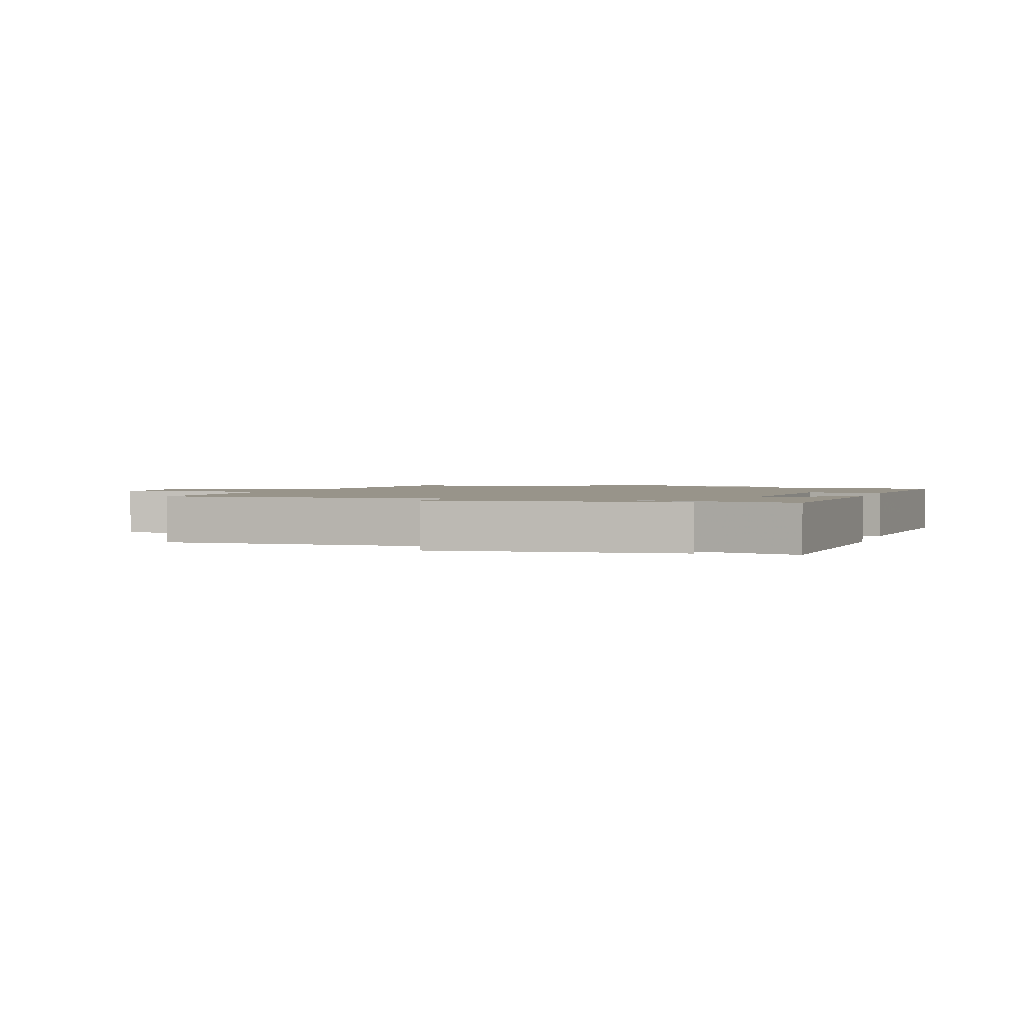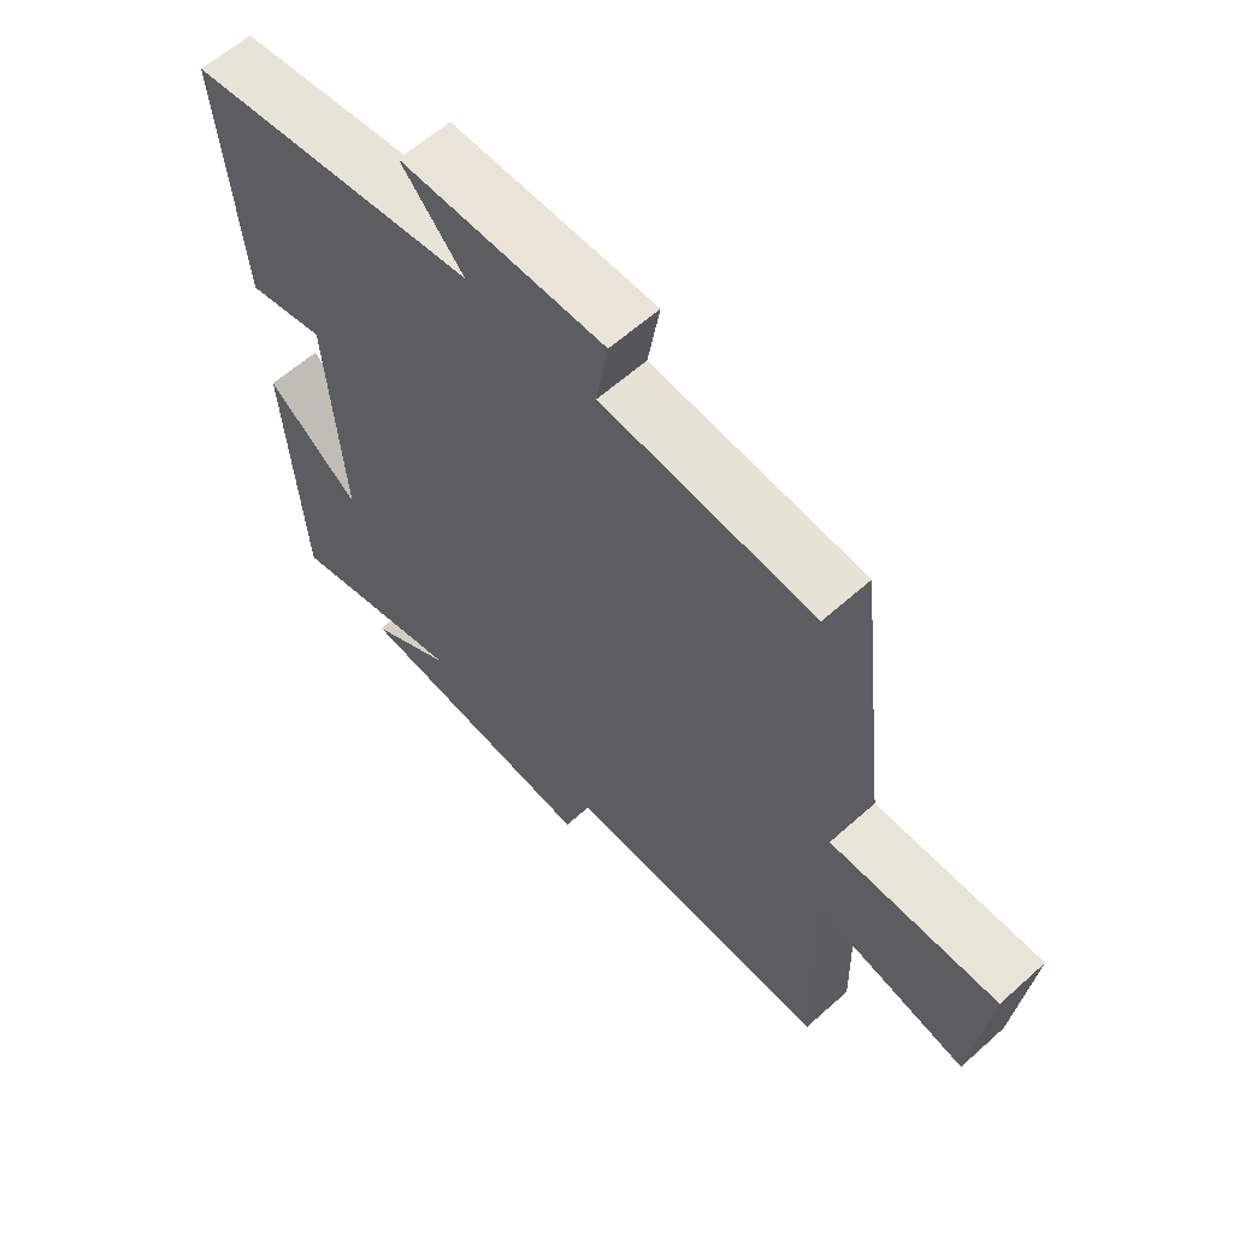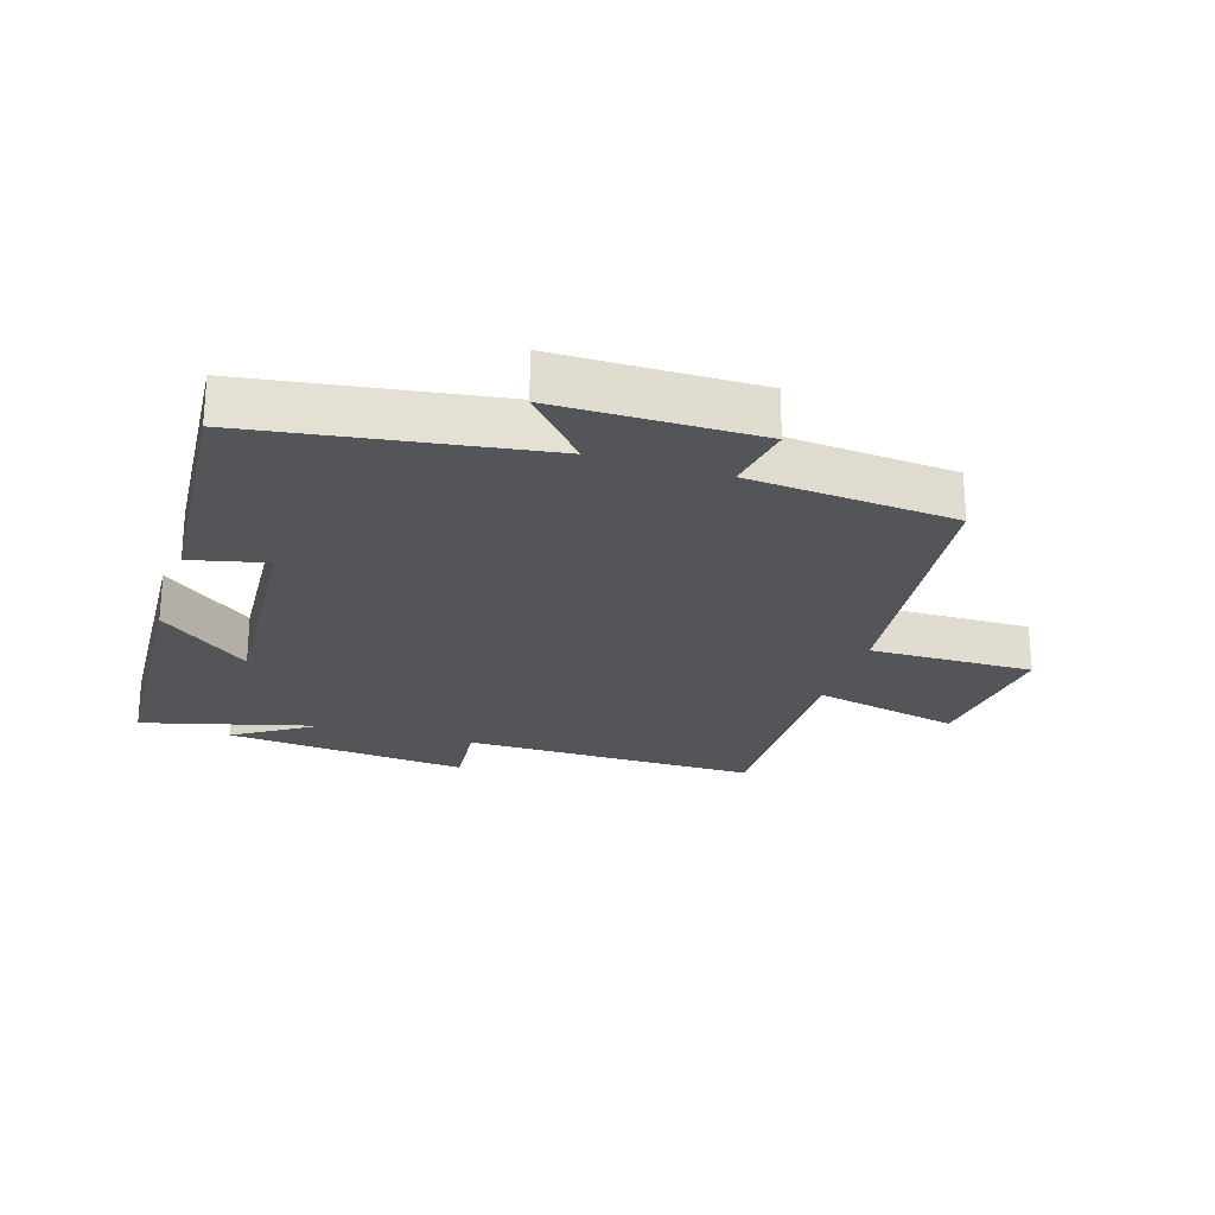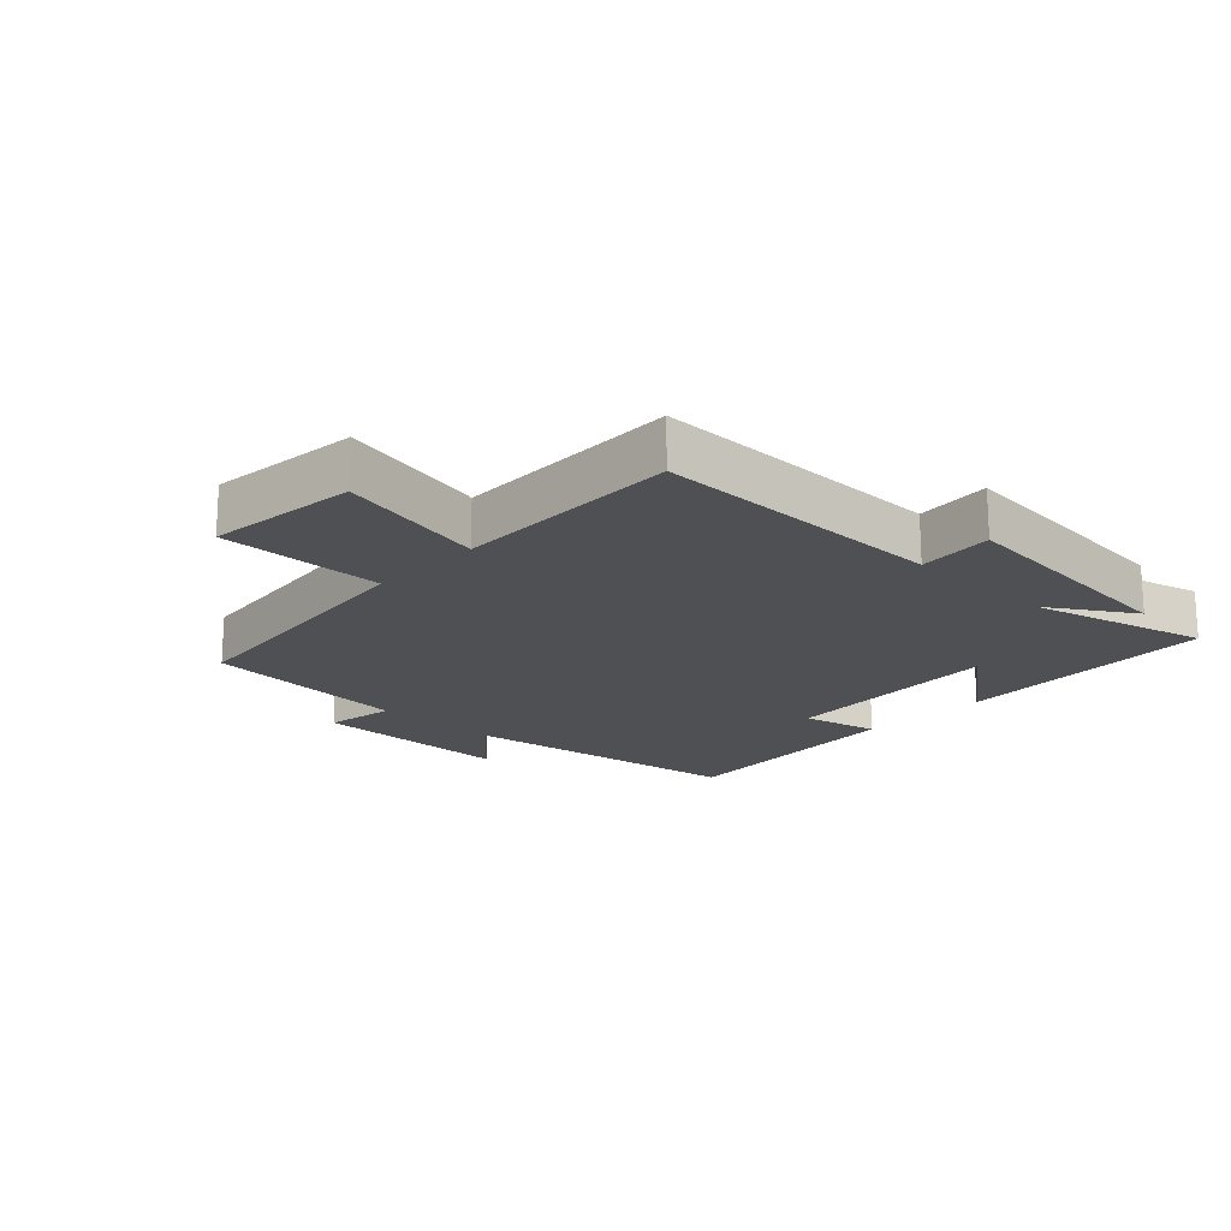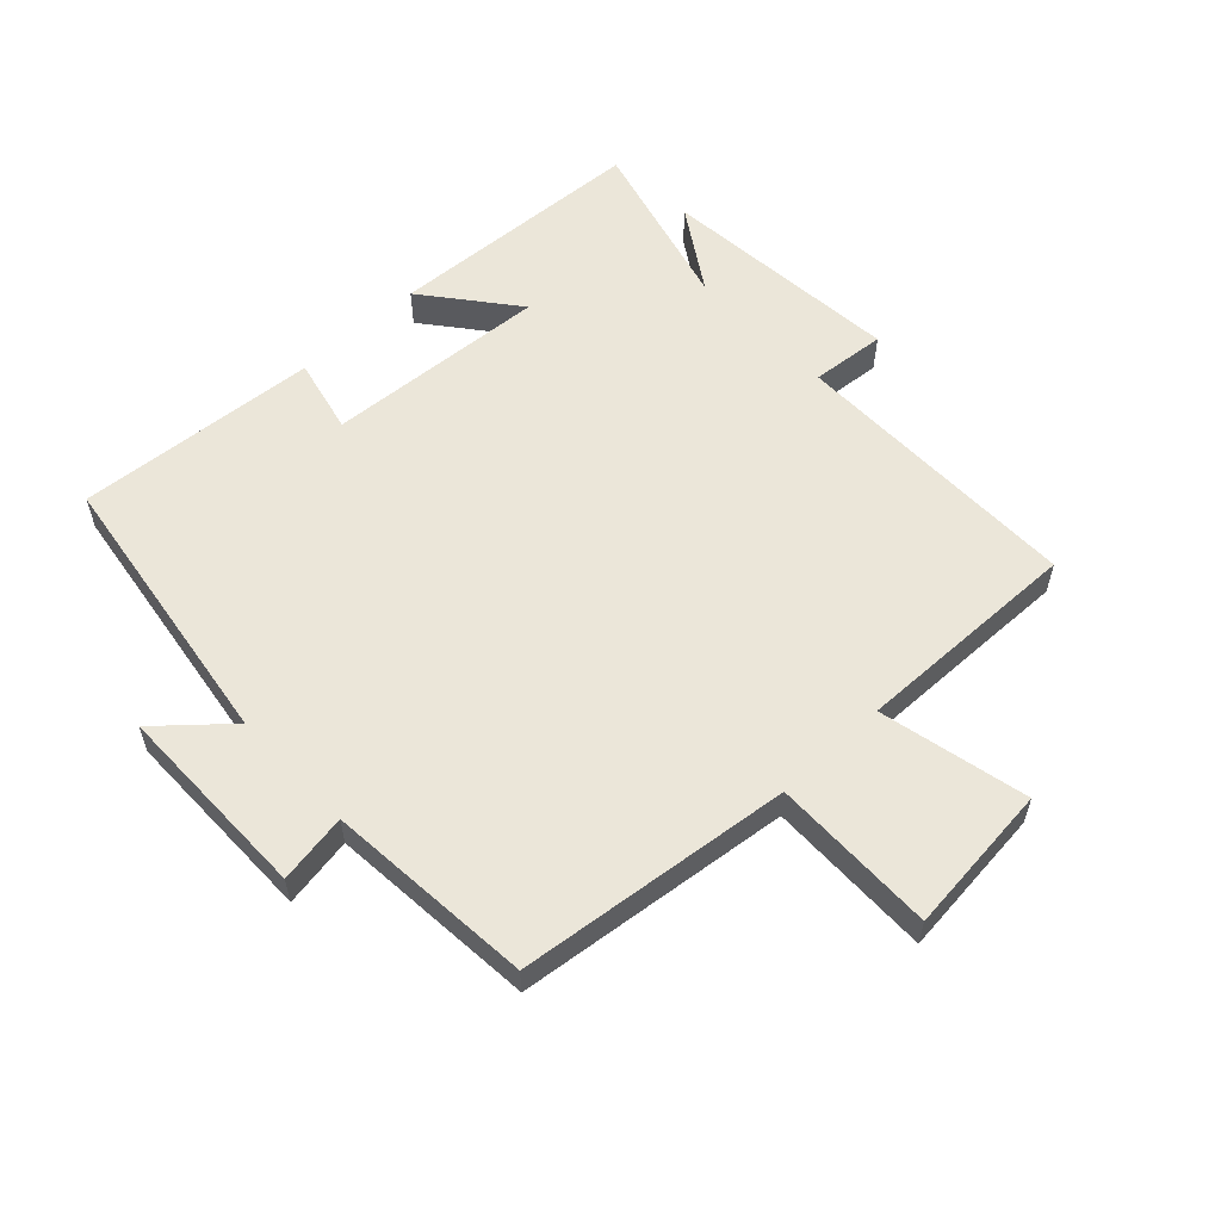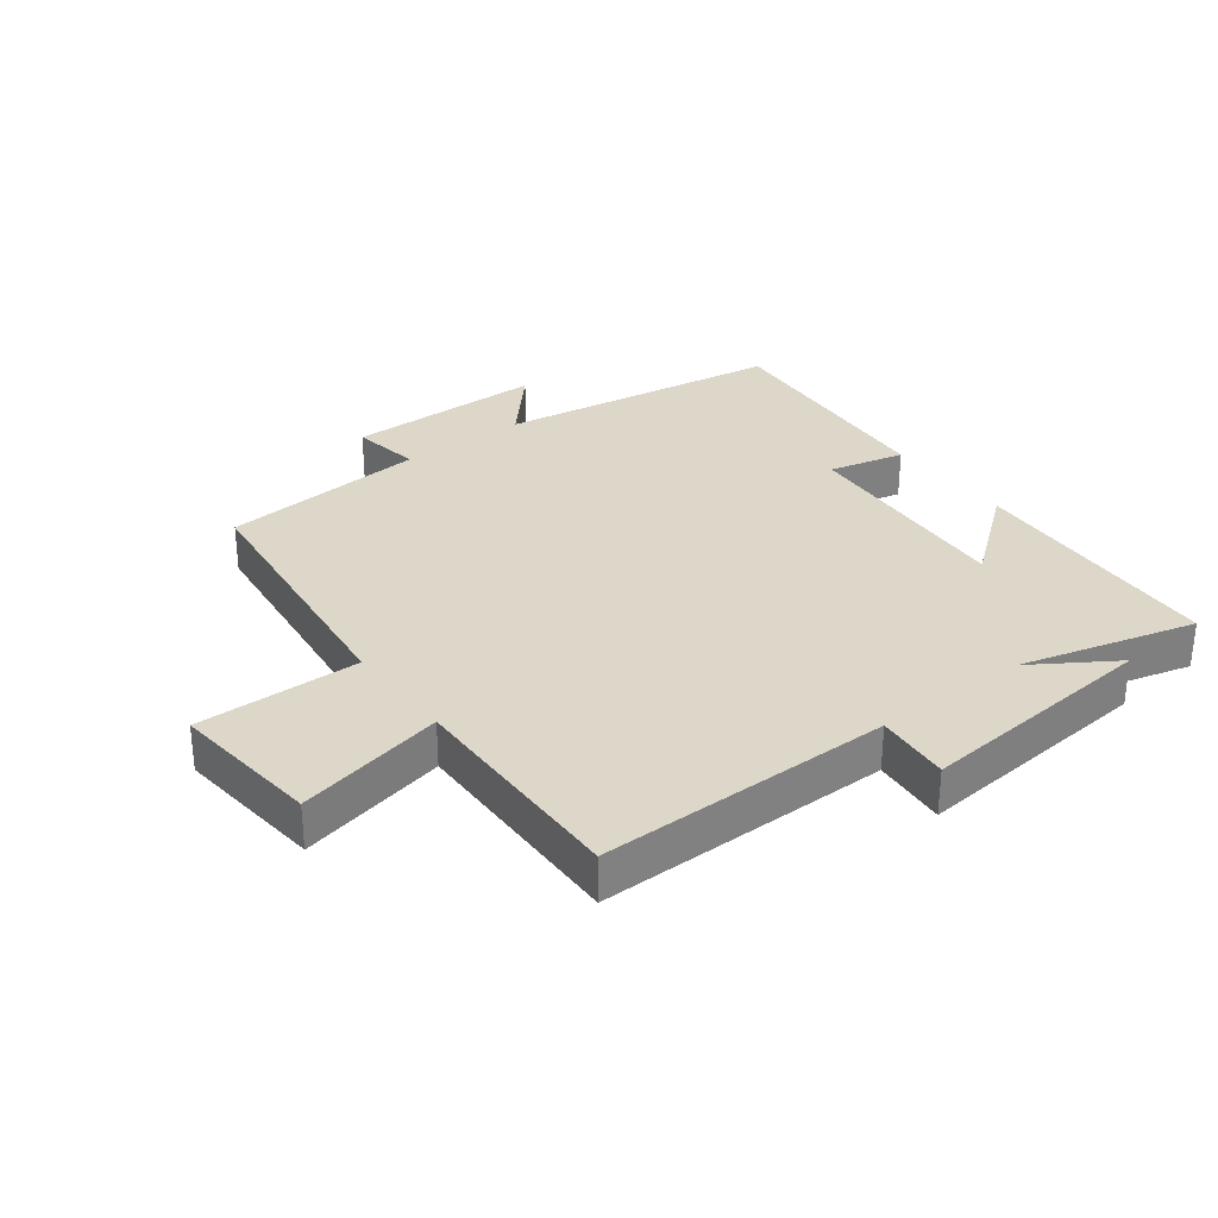
<metadata>
{"format":"obj","ext":"obj","renderer":"f3d","projection":"perspective","resolution":1024,"background":"white","views":[{"elev":1.8,"azim":-162.4,"up":"+Y"},{"elev":60.9,"azim":47.6,"up":"+Z"},{"elev":-24.0,"azim":-17.6,"up":"+Y"},{"elev":-18.6,"azim":136.2,"up":"+Y"},{"elev":57.5,"azim":46.6,"up":"+Y"},{"elev":30.9,"azim":142.8,"up":"+Y"}]}
</metadata>
<code>
v 0.508 0.07 -0.501
v 0.043 0.07 -0.5
v 0.054 0.07 -0.618
v -0.33 0.07 -0.584
v -0.199 0.07 -0.5
v -0.476 0.07 -0.574
v -0.5 0.07 -0.162
v -0.356 0.07 -0.276
v -0.38 0.07 0.076
v -0.5 0.07 0.048
v -0.531 0.07 0.432
v -0.08 0.07 0.5
v -0.176 0.07 0.608
v 0.14 0.07 0.61
v 0.122 0.07 0.5
v 0.449 0.07 0.473
v 0.5 0.07 0.04
v 0.759 0.07 0.044
v 0.735 0.07 -0.194
v 0.5 0.07 -0.142
v 0.508 0 -0.501
v 0.043 0 -0.5
v 0.054 0 -0.618
v -0.33 0 -0.584
v -0.199 0 -0.5
v -0.476 0 -0.574
v -0.5 0 -0.162
v -0.356 0 -0.276
v -0.38 0 0.076
v -0.5 0 0.048
v -0.531 0 0.432
v -0.08 0 0.5
v -0.176 0 0.608
v 0.14 0 0.61
v 0.122 0 0.5
v 0.449 0 0.473
v 0.5 0 0.04
v 0.759 0 0.044
v 0.735 0 -0.194
v 0.5 0 -0.142
f 17 18 19 20
f 15 16 17 20
f 15 20 1 2
f 12 13 14 15
f 11 12 15
f 10 11 15
f 9 10 15
f 8 9 15 2
f 5 6 7 8
f 5 8 2 3
f 3 4 5
f 40 39 38 37
f 40 37 36 35
f 22 21 40 35
f 35 34 33 32
f 35 32 31
f 35 31 30
f 35 30 29
f 22 35 29 28
f 28 27 26 25
f 23 22 28 25
f 25 24 23
f 1 21 22 2
f 2 22 23 3
f 3 23 24 4
f 4 24 25 5
f 5 25 26 6
f 6 26 27 7
f 7 27 28 8
f 8 28 29 9
f 9 29 30 10
f 10 30 31 11
f 11 31 32 12
f 12 32 33 13
f 13 33 34 14
f 14 34 35 15
f 15 35 36 16
f 16 36 37 17
f 17 37 38 18
f 18 38 39 19
f 19 39 40 20
f 20 40 21 1

</code>
